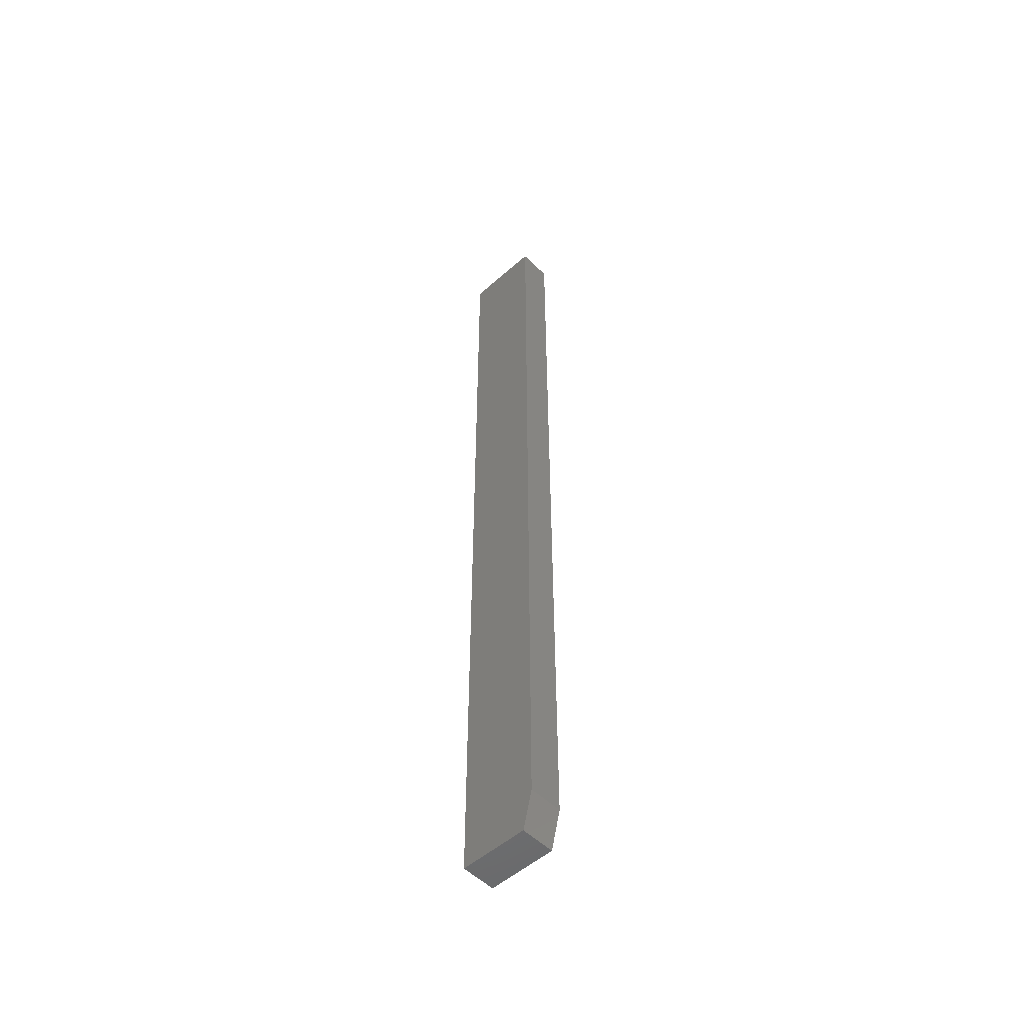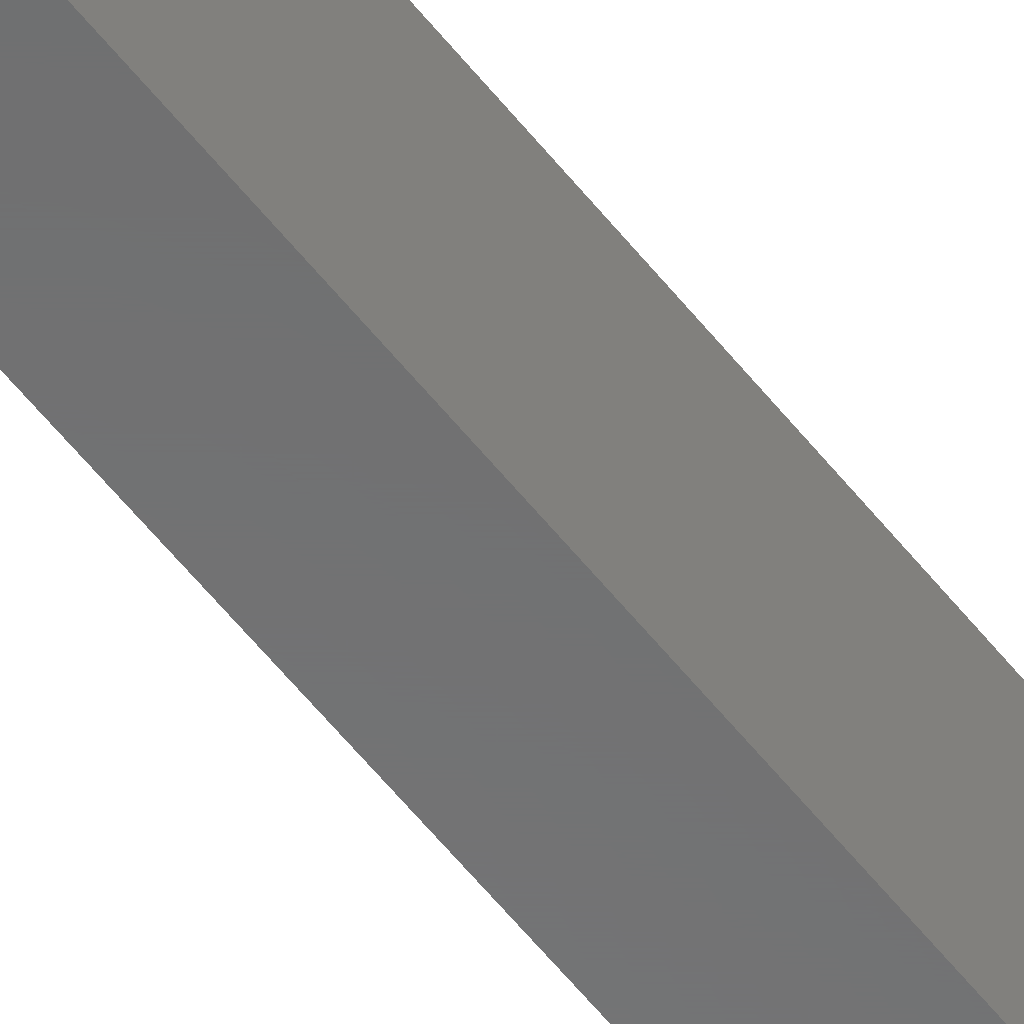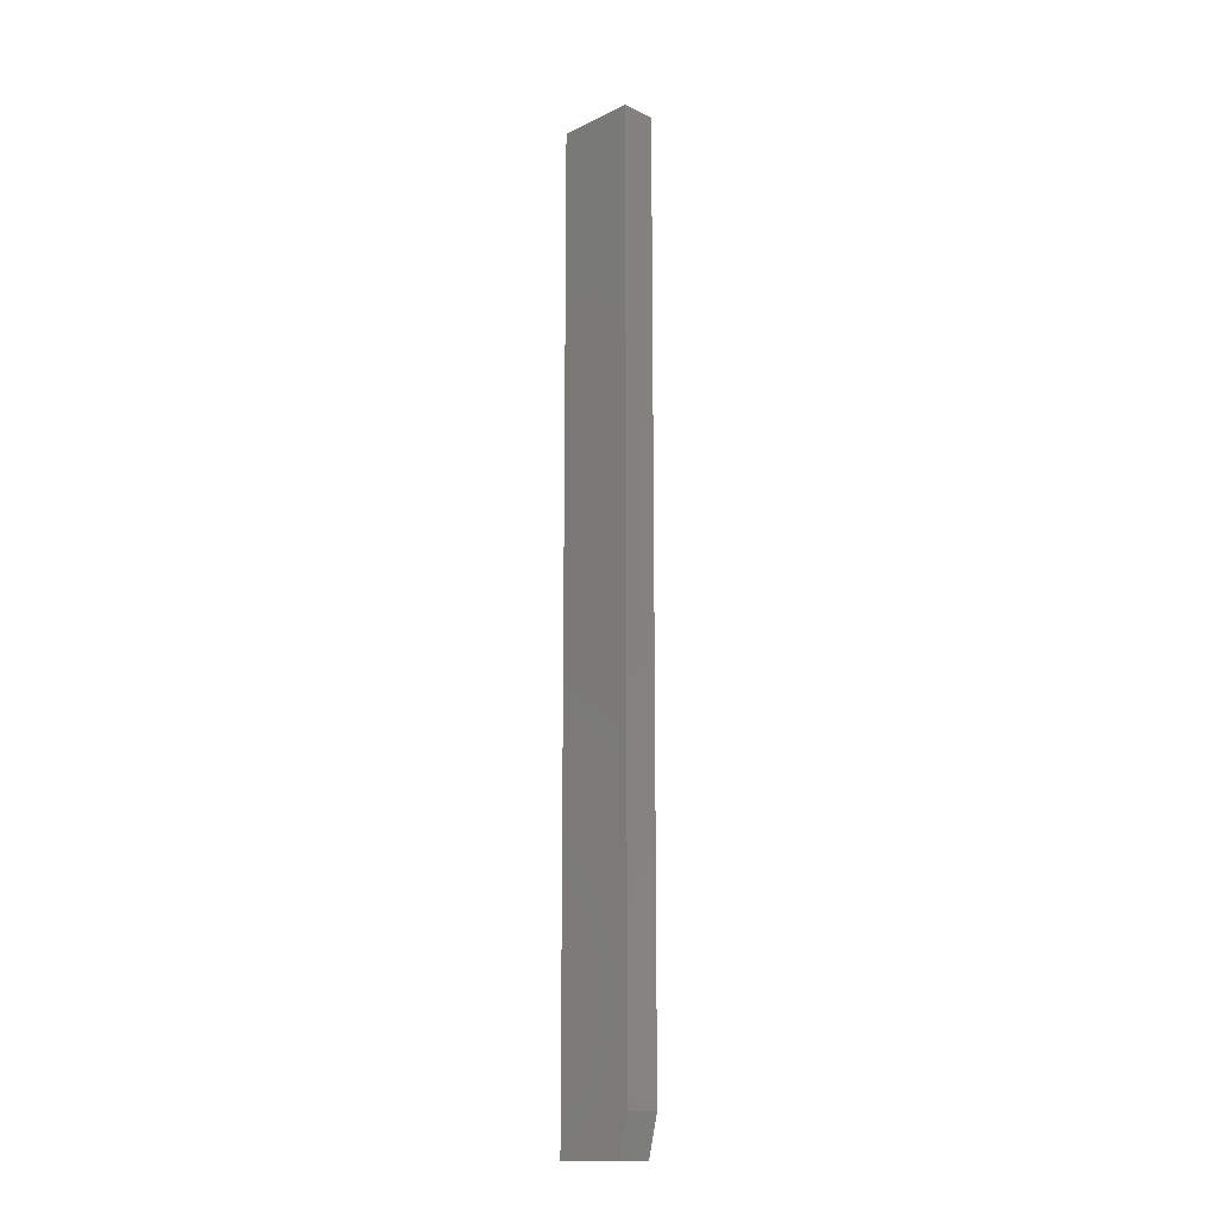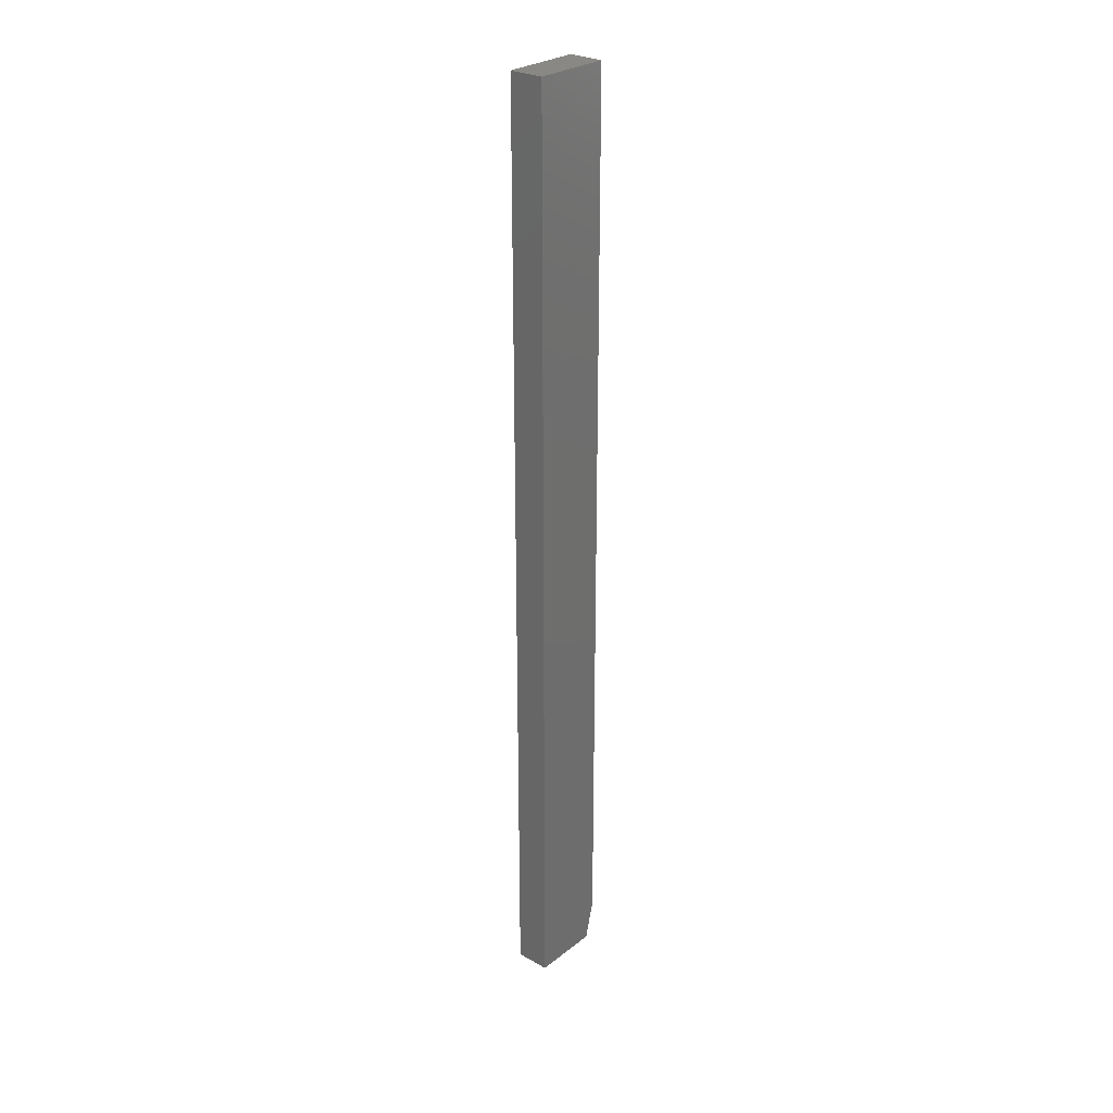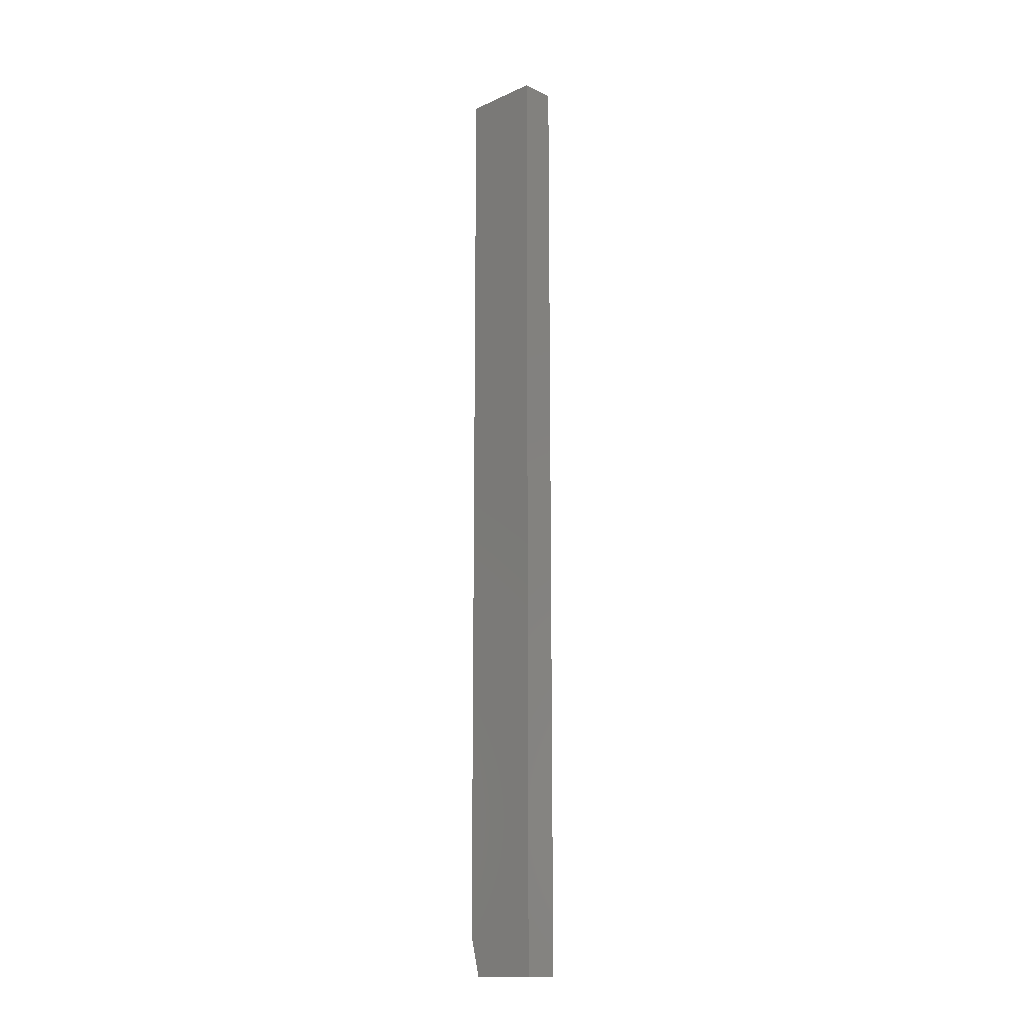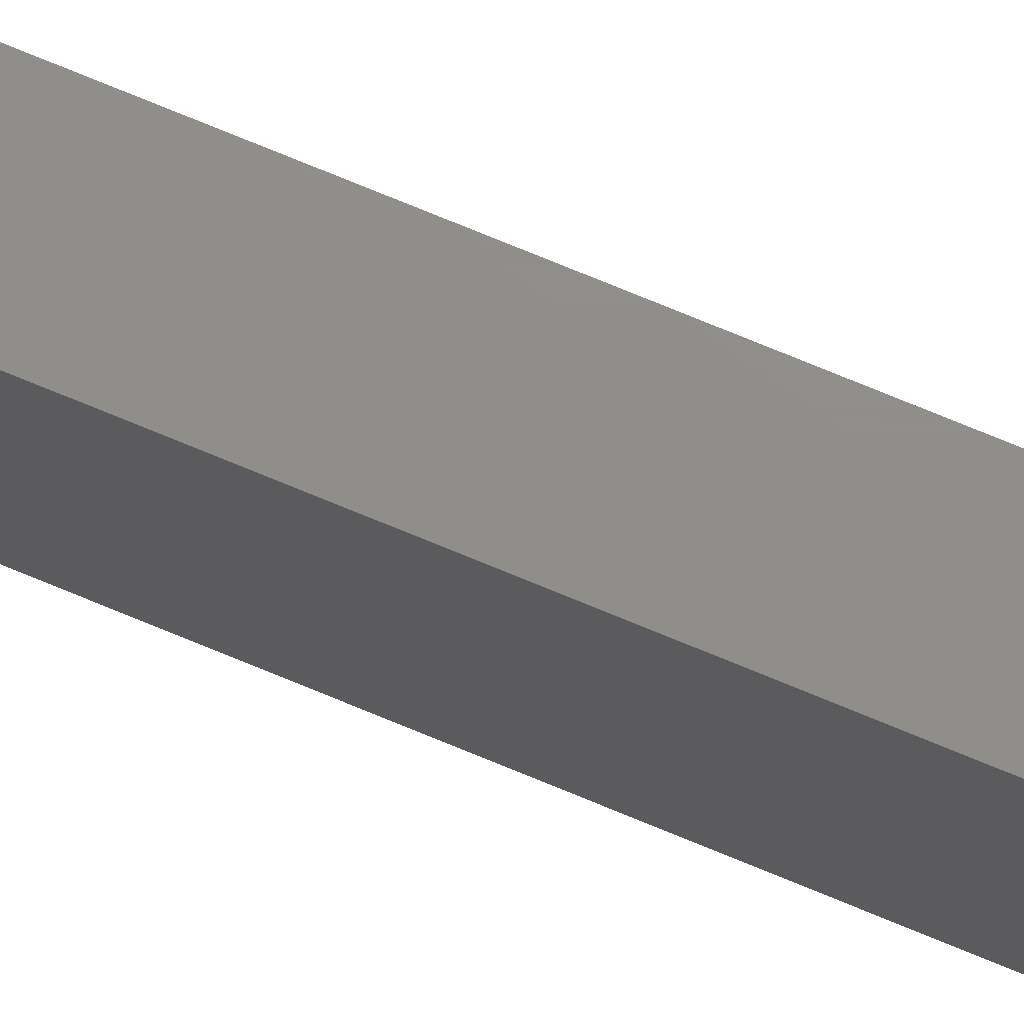
<metadata>
{"format":"stl","ext":"stl","renderer":"f3d","projection":"perspective","resolution":1024,"background":"white","views":[{"elev":-52.3,"azim":-46.4,"up":"+Z"},{"elev":-57.7,"azim":37.8,"up":"+Y"},{"elev":-15.2,"azim":-44.9,"up":"+Z"},{"elev":27.6,"azim":-139.5,"up":"+Z"},{"elev":-14.2,"azim":134.3,"up":"+Z"},{"elev":73.4,"azim":-67.4,"up":"+Y"}]}
</metadata>
<code>
# stl→obj: 10 verts, 16 faces
v -0.01562 -0.02344 0
v -0.01562 0.03125 0
v 0.01201 -0.02344 0
v 0.01201 0.03125 0
v -0.01562 -0.03125 0.75
v -0.01562 0.03125 0.75
v -0.01562 -0.03125 0.03125
v 0.01201 0.03125 0.75
v 0.01201 -0.03125 0.75
v 0.01201 -0.03125 0.03125
f 1 2 3
f 3 2 4
f 5 6 7
f 7 6 2
f 7 2 1
f 8 9 4
f 4 9 10
f 4 10 3
f 7 10 5
f 5 10 9
f 7 1 10
f 10 1 3
f 5 9 6
f 6 9 8
f 4 2 8
f 8 2 6

</code>
